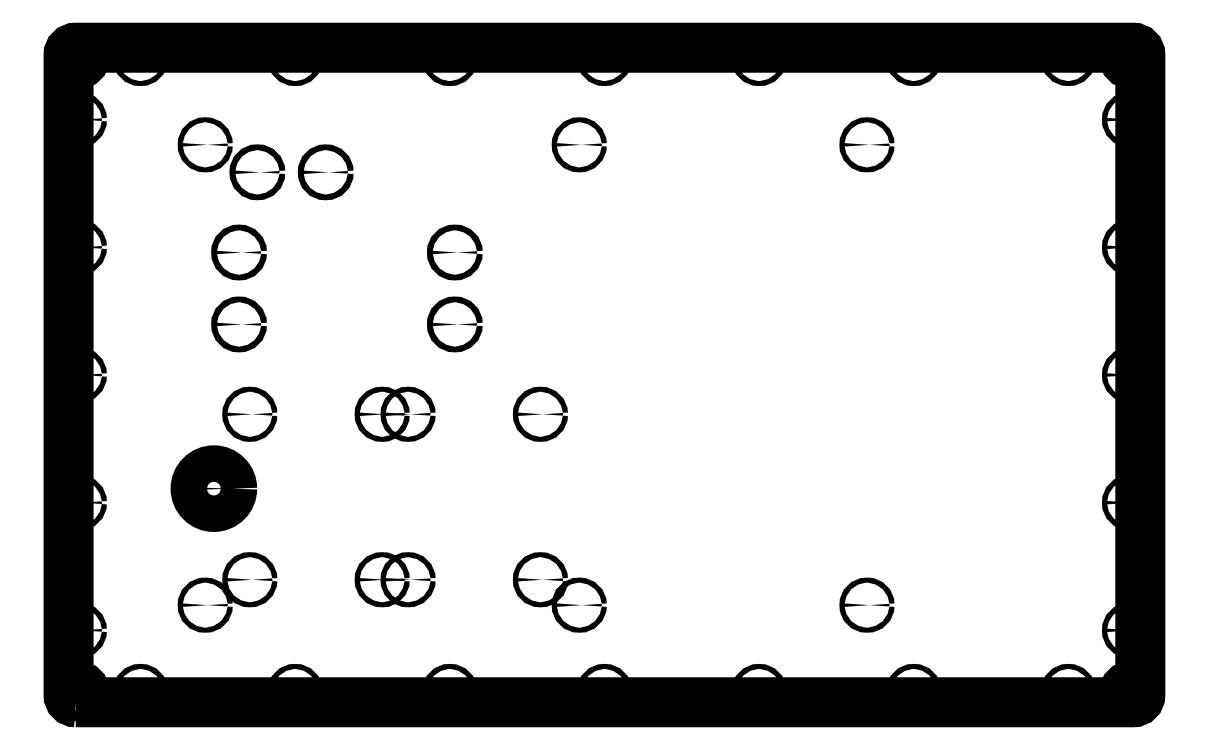
<metadata>
{"format":"dxf","ext":"dxf","renderer":"ezdxf+matplotlib","layout":"modelspace","background":"white","min_lineweight":24,"dpi":150}
</metadata>
<code>
0
SECTION
2
ENTITIES
0
LWPOLYLINE
8
0
90
8
70
1
43
0
10
-446.7
20
-454.9
42
-0.4142
10
-451.7
20
-449.9
10
-451.7
20
-4.906
42
-0.4142
10
-446.7
20
0.09403
10
288.3
20
0.09403
42
-0.4142
10
293.3
20
-4.906
10
293.3
20
-449.9
42
-0.4142
10
288.3
20
-454.9
0
CIRCLE
8
0
10
-333.2
20
-192.3
30
-1.454e-13
40
2
210
-3.654e-16
220
3.146e-30
230
1
0
CIRCLE
8
0
10
-183.2
20
-192.3
30
-8.993e-14
40
2
210
-3.654e-16
220
3.146e-30
230
1
0
CIRCLE
8
0
10
-272.9
20
-86.5
30
-1.266e-13
40
2
210
-3.654e-16
220
3.146e-30
230
1
0
CIRCLE
8
0
10
-183.2
20
-142.3
30
-9.215e-14
40
2
210
-3.654e-16
220
3.146e-30
230
1
0
CIRCLE
8
0
10
-333.2
20
-142.3
30
-1.465e-13
40
2
210
-3.654e-16
220
3.146e-30
230
1
0
CIRCLE
8
0
10
-320.4
20
-86.5
30
-1.443e-13
40
2
210
-3.654e-16
220
3.146e-30
230
1
0
CIRCLE
8
0
10
-96.69
20
-387.4
30
3.22e-14
40
1.75
210
1.082e-16
220
3.146e-30
230
1
0
CIRCLE
8
0
10
-96.69
20
-67.41
30
-7.438e-14
40
1.75
210
1.082e-16
220
3.146e-30
230
1
0
CIRCLE
8
0
10
285.8
20
-7.406
30
-5.107e-14
40
3.5
210
3.853e-46
220
3.146e-30
230
1
0
CIRCLE
8
0
10
285.8
20
-447.4
30
-5.107e-14
40
3.5
210
3.853e-46
220
3.146e-30
230
1
0
CIRCLE
8
0
10
-356.7
20
-67.41
30
-5.107e-14
40
1.75
210
3.853e-46
220
3.146e-30
230
1
0
CIRCLE
8
0
10
-444.2
20
-7.406
30
-5.107e-14
40
3.5
210
3.853e-46
220
3.146e-30
230
1
0
CIRCLE
8
0
10
-444.2
20
-447.4
30
-5.107e-14
40
3.5
210
3.853e-46
220
3.146e-30
230
1
0
CIRCLE
8
0
10
103.3
20
-387.4
30
-5.107e-14
40
1.75
210
3.853e-46
220
3.146e-30
230
1
0
CIRCLE
8
0
10
-215.7
20
-369.7
30
-5.107e-14
40
1.75
210
3.853e-46
220
3.146e-30
230
1
0
CIRCLE
8
0
10
-215.7
20
-254.7
30
-5.107e-14
40
1.75
210
3.853e-46
220
3.146e-30
230
1
0
CIRCLE
8
0
10
-325.7
20
-254.7
30
-5.107e-14
40
1.75
210
3.853e-46
220
3.146e-30
230
1
0
CIRCLE
8
0
10
-123.7
20
-254.7
30
-5.107e-14
40
1.75
210
3.853e-46
220
3.146e-30
230
1
0
CIRCLE
8
0
10
-233.7
20
-369.7
30
-5.107e-14
40
1.75
210
3.853e-46
220
3.146e-30
230
1
0
CIRCLE
8
0
10
-356.7
20
-387.4
30
-5.107e-14
40
1.75
210
3.853e-46
220
3.146e-30
230
1
0
CIRCLE
8
0
10
-123.7
20
-369.7
30
-5.107e-14
40
1.75
210
3.853e-46
220
3.146e-30
230
1
0
CIRCLE
8
0
10
-233.7
20
-254.7
30
-5.107e-14
40
1.75
210
3.853e-46
220
3.146e-30
230
1
0
CIRCLE
8
0
10
-350.7
20
-306.4
30
-5.107e-14
40
12.7
210
3.853e-46
220
3.146e-30
230
1
0
CIRCLE
8
0
10
103.3
20
-67.41
30
-5.107e-14
40
1.75
210
3.853e-46
220
3.146e-30
230
1
0
CIRCLE
8
0
10
-325.7
20
-369.7
30
-5.107e-14
40
1.75
210
3.853e-46
220
3.146e-30
230
1
0
CIRCLE
8
0
10
-444.2
20
-227.4
30
-5.107e-14
40
1.75
210
3.853e-46
220
3.146e-30
230
1
0
CIRCLE
8
0
10
-79.19
20
-7.406
30
-5.107e-14
40
1.75
210
3.853e-46
220
3.146e-30
230
1
0
CIRCLE
8
0
10
285.8
20
-49.91
30
-5.107e-14
40
1.75
210
3.853e-46
220
3.146e-30
230
1
0
CIRCLE
8
0
10
-401.7
20
-7.406
30
-5.107e-14
40
1.75
210
3.853e-46
220
3.146e-30
230
1
0
CIRCLE
8
0
10
135.8
20
-7.406
30
-5.107e-14
40
1.75
210
3.853e-46
220
3.146e-30
230
1
0
CIRCLE
8
0
10
-294.2
20
-447.4
30
-5.107e-14
40
1.75
210
3.853e-46
220
3.146e-30
230
1
0
CIRCLE
8
0
10
-186.7
20
-7.406
30
-5.107e-14
40
1.75
210
3.853e-46
220
3.146e-30
230
1
0
CIRCLE
8
0
10
-186.7
20
-447.4
30
-5.107e-14
40
1.75
210
3.853e-46
220
3.146e-30
230
1
0
CIRCLE
8
0
10
285.8
20
-404.9
30
-5.107e-14
40
1.75
210
3.853e-46
220
3.146e-30
230
1
0
CIRCLE
8
0
10
285.8
20
-138.7
30
-5.107e-14
40
1.75
210
3.853e-46
220
3.146e-30
230
1
0
CIRCLE
8
0
10
285.8
20
-227.4
30
-5.107e-14
40
1.75
210
3.853e-46
220
3.146e-30
230
1
0
CIRCLE
8
0
10
243.3
20
-7.406
30
-5.107e-14
40
1.75
210
3.853e-46
220
3.146e-30
230
1
0
CIRCLE
8
0
10
-294.2
20
-7.406
30
-5.107e-14
40
1.75
210
3.853e-46
220
3.146e-30
230
1
0
CIRCLE
8
0
10
285.8
20
-316.2
30
-5.107e-14
40
1.75
210
3.853e-46
220
3.146e-30
230
1
0
CIRCLE
8
0
10
-444.2
20
-138.7
30
-5.107e-14
40
1.75
210
3.853e-46
220
3.146e-30
230
1
0
CIRCLE
8
0
10
-444.2
20
-49.91
30
-5.107e-14
40
1.75
210
3.853e-46
220
3.146e-30
230
1
0
CIRCLE
8
0
10
28.31
20
-447.4
30
-5.107e-14
40
1.75
210
3.853e-46
220
3.146e-30
230
1
0
CIRCLE
8
0
10
243.3
20
-447.4
30
-5.107e-14
40
1.75
210
3.853e-46
220
3.146e-30
230
1
0
CIRCLE
8
0
10
28.31
20
-7.406
30
-5.107e-14
40
1.75
210
3.853e-46
220
3.146e-30
230
1
0
CIRCLE
8
0
10
135.8
20
-447.4
30
-5.107e-14
40
1.75
210
3.853e-46
220
3.146e-30
230
1
0
CIRCLE
8
0
10
-79.19
20
-447.4
30
-5.107e-14
40
1.75
210
3.853e-46
220
3.146e-30
230
1
0
CIRCLE
8
0
10
-444.2
20
-316.2
30
-5.107e-14
40
1.75
210
3.853e-46
220
3.146e-30
230
1
0
CIRCLE
8
0
10
-401.7
20
-447.4
30
-5.107e-14
40
1.75
210
3.853e-46
220
3.146e-30
230
1
0
CIRCLE
8
0
10
-444.2
20
-404.9
30
-5.107e-14
40
1.75
210
3.853e-46
220
3.146e-30
230
1
0
ENDSEC
0
EOF

</code>
